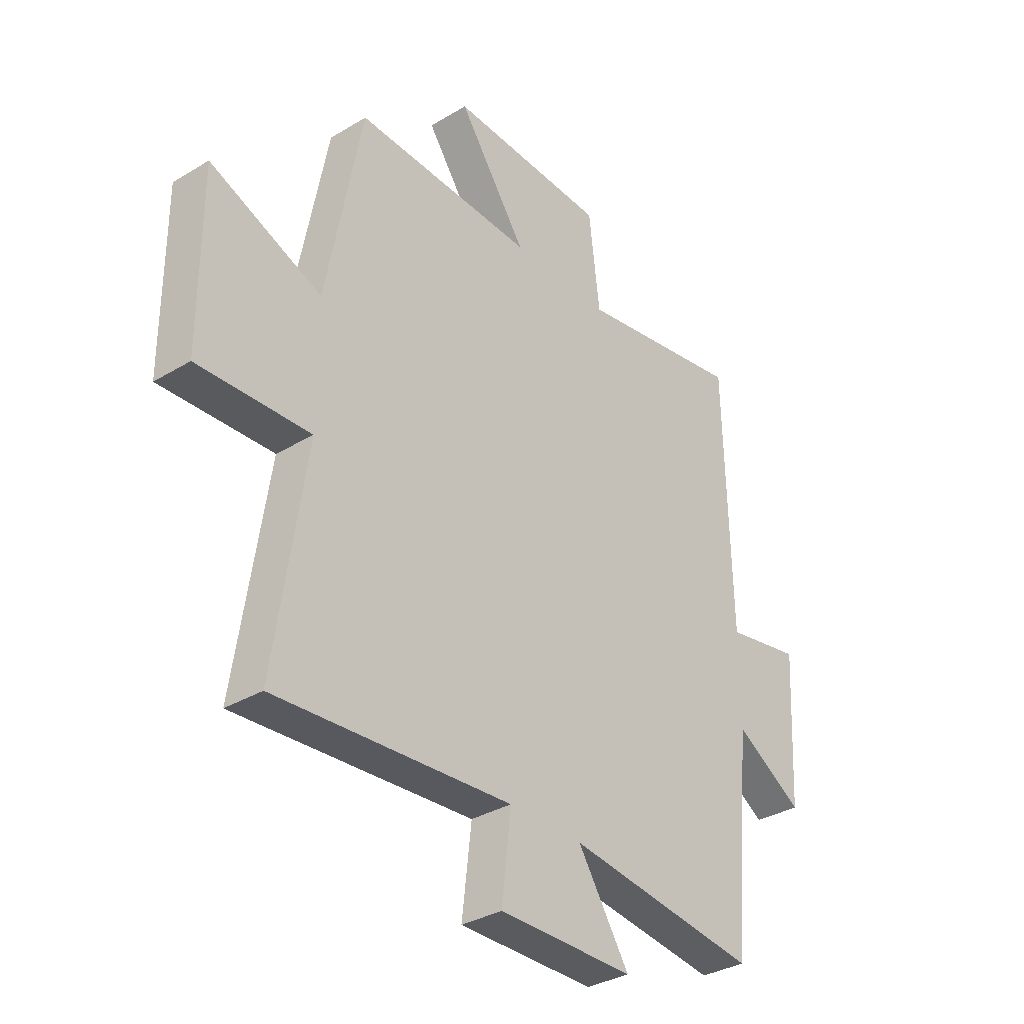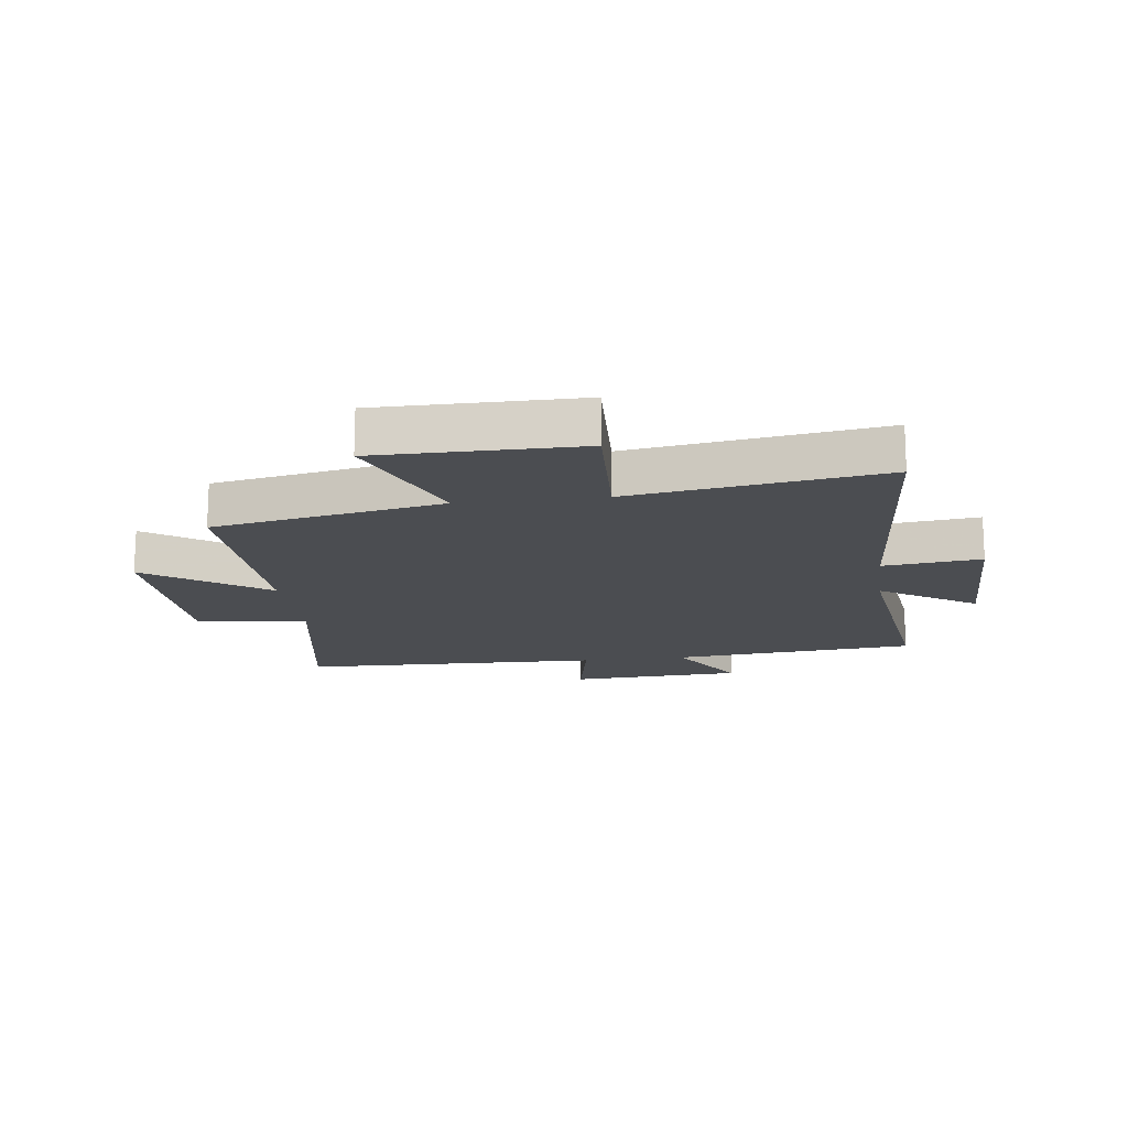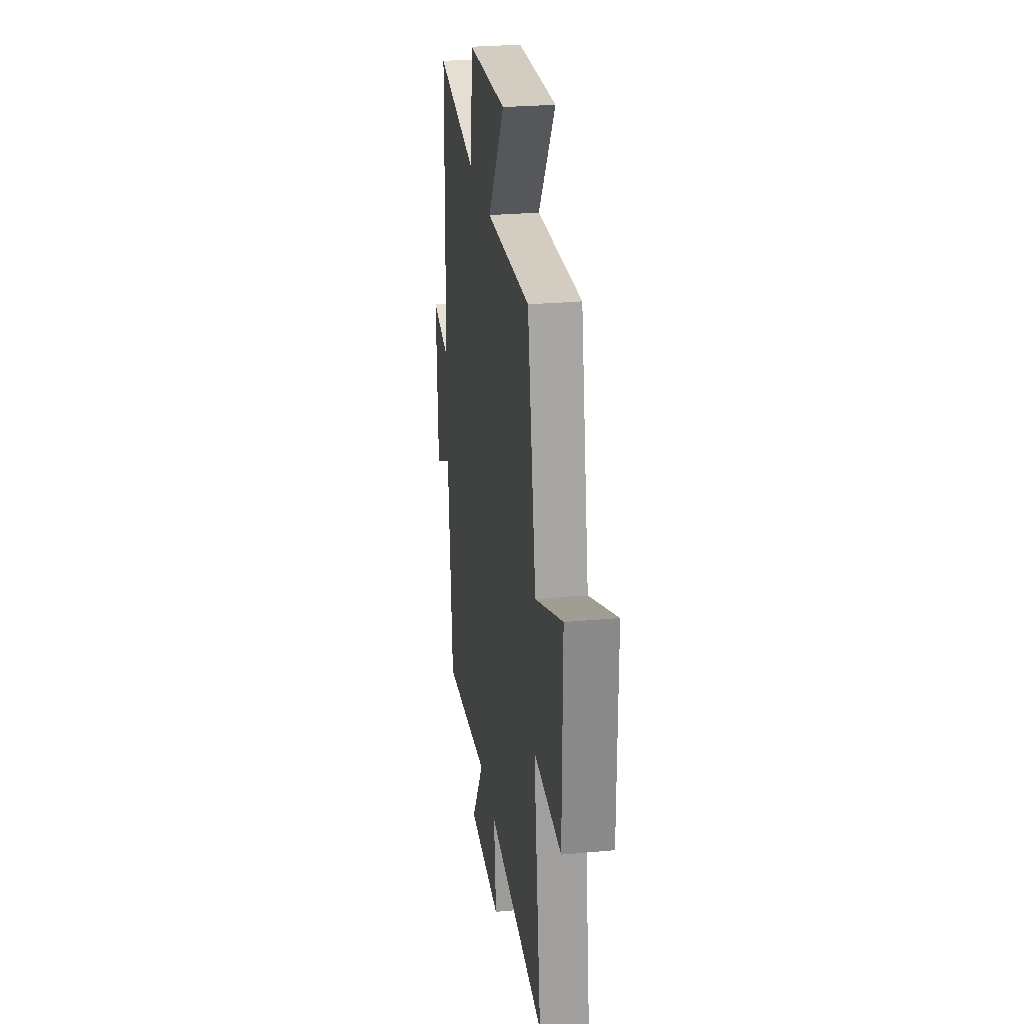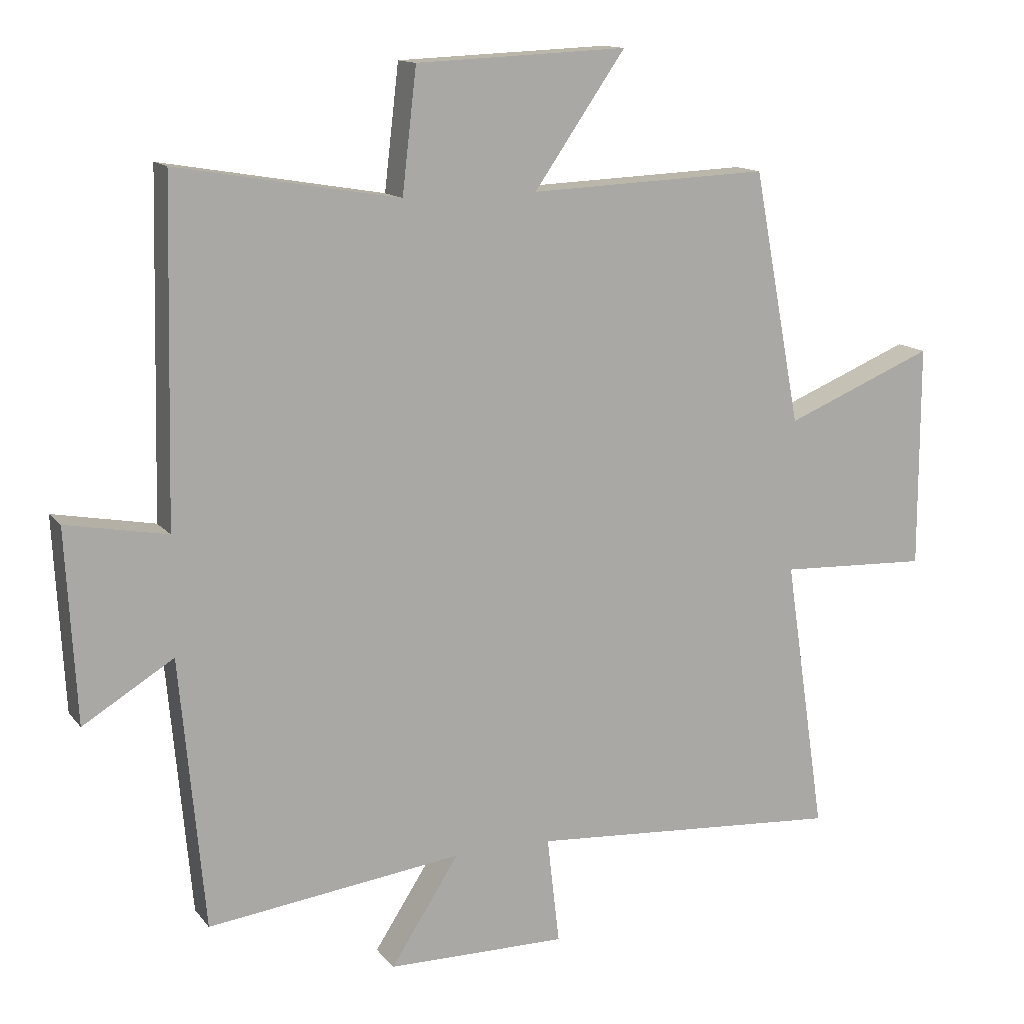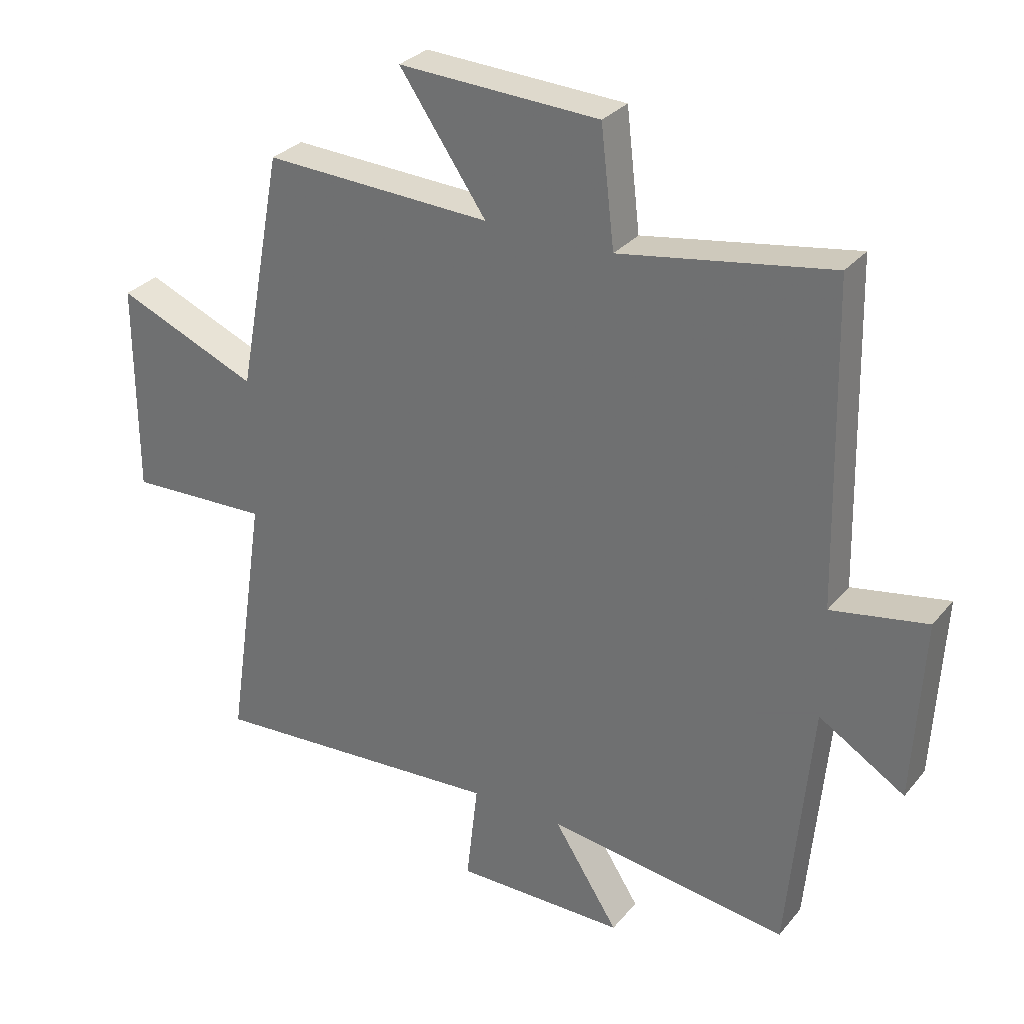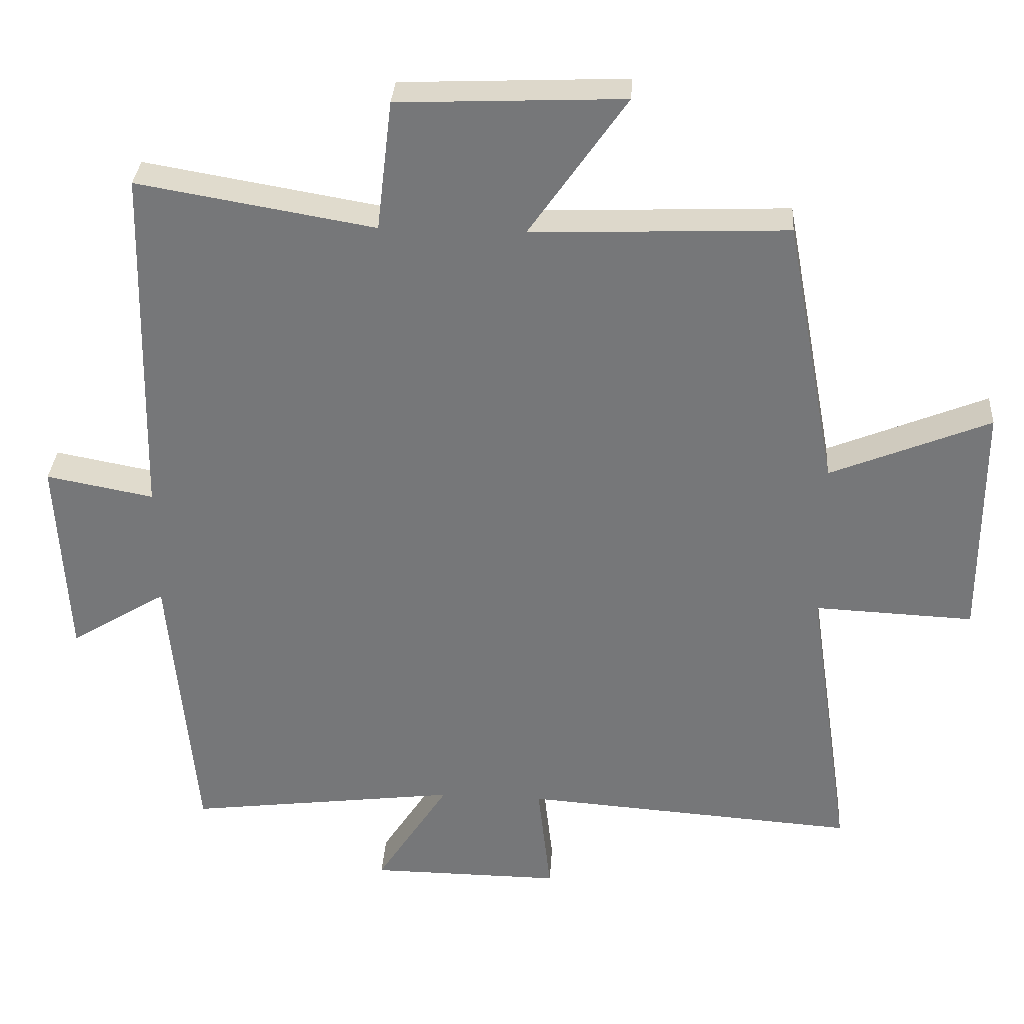
<metadata>
{"format":"obj","ext":"obj","renderer":"f3d","projection":"perspective","resolution":1024,"background":"white","views":[{"elev":-33.8,"azim":129.4,"up":"+Z"},{"elev":-16.0,"azim":97.3,"up":"+Y"},{"elev":27.1,"azim":81.9,"up":"+Z"},{"elev":13.4,"azim":-23.6,"up":"+Z"},{"elev":30.3,"azim":-148.0,"up":"+Z"},{"elev":32.4,"azim":3.8,"up":"+Z"}]}
</metadata>
<code>
v 0.427 0.07 0.515
v 0.5 0.07 0.127
v 0.729 0.07 0.221
v 0.729 0.07 -0.121
v 0.5 0.07 -0.111
v 0.563 0.07 -0.534
v 0.082 0.07 -0.5
v 0.101 0.07 -0.665
v -0.175 0.07 -0.663
v -0.07 0.07 -0.5
v -0.462 0.07 -0.55
v -0.5 0.07 -0.135
v -0.639 0.07 -0.22
v -0.655 0.07 0.074
v -0.5 0.07 0.045
v -0.488 0.07 0.558
v -0.147 0.07 0.5
v -0.125 0.07 0.688
v 0.199 0.07 0.702
v 0.059 0.07 0.5
v 0.427 0 0.515
v 0.5 0 0.127
v 0.729 0 0.221
v 0.729 0 -0.121
v 0.5 0 -0.111
v 0.563 0 -0.534
v 0.082 0 -0.5
v 0.101 0 -0.665
v -0.175 0 -0.663
v -0.07 0 -0.5
v -0.462 0 -0.55
v -0.5 0 -0.135
v -0.639 0 -0.22
v -0.655 0 0.074
v -0.5 0 0.045
v -0.488 0 0.558
v -0.147 0 0.5
v -0.125 0 0.688
v 0.199 0 0.702
v 0.059 0 0.5
f 17 18 19 20
f 15 16 17
f 15 17 20
f 12 13 14 15
f 10 11 12 15
f 10 15 20 1
f 7 8 9 10
f 5 6 7
f 5 7 10 1
f 2 3 4 5
f 1 2 5
f 40 39 38 37
f 37 36 35
f 40 37 35
f 35 34 33 32
f 35 32 31 30
f 21 40 35 30
f 30 29 28 27
f 27 26 25
f 21 30 27 25
f 25 24 23 22
f 25 22 21
f 1 21 22 2
f 2 22 23 3
f 3 23 24 4
f 4 24 25 5
f 5 25 26 6
f 6 26 27 7
f 7 27 28 8
f 8 28 29 9
f 9 29 30 10
f 10 30 31 11
f 11 31 32 12
f 12 32 33 13
f 13 33 34 14
f 14 34 35 15
f 15 35 36 16
f 16 36 37 17
f 17 37 38 18
f 18 38 39 19
f 19 39 40 20
f 20 40 21 1

</code>
